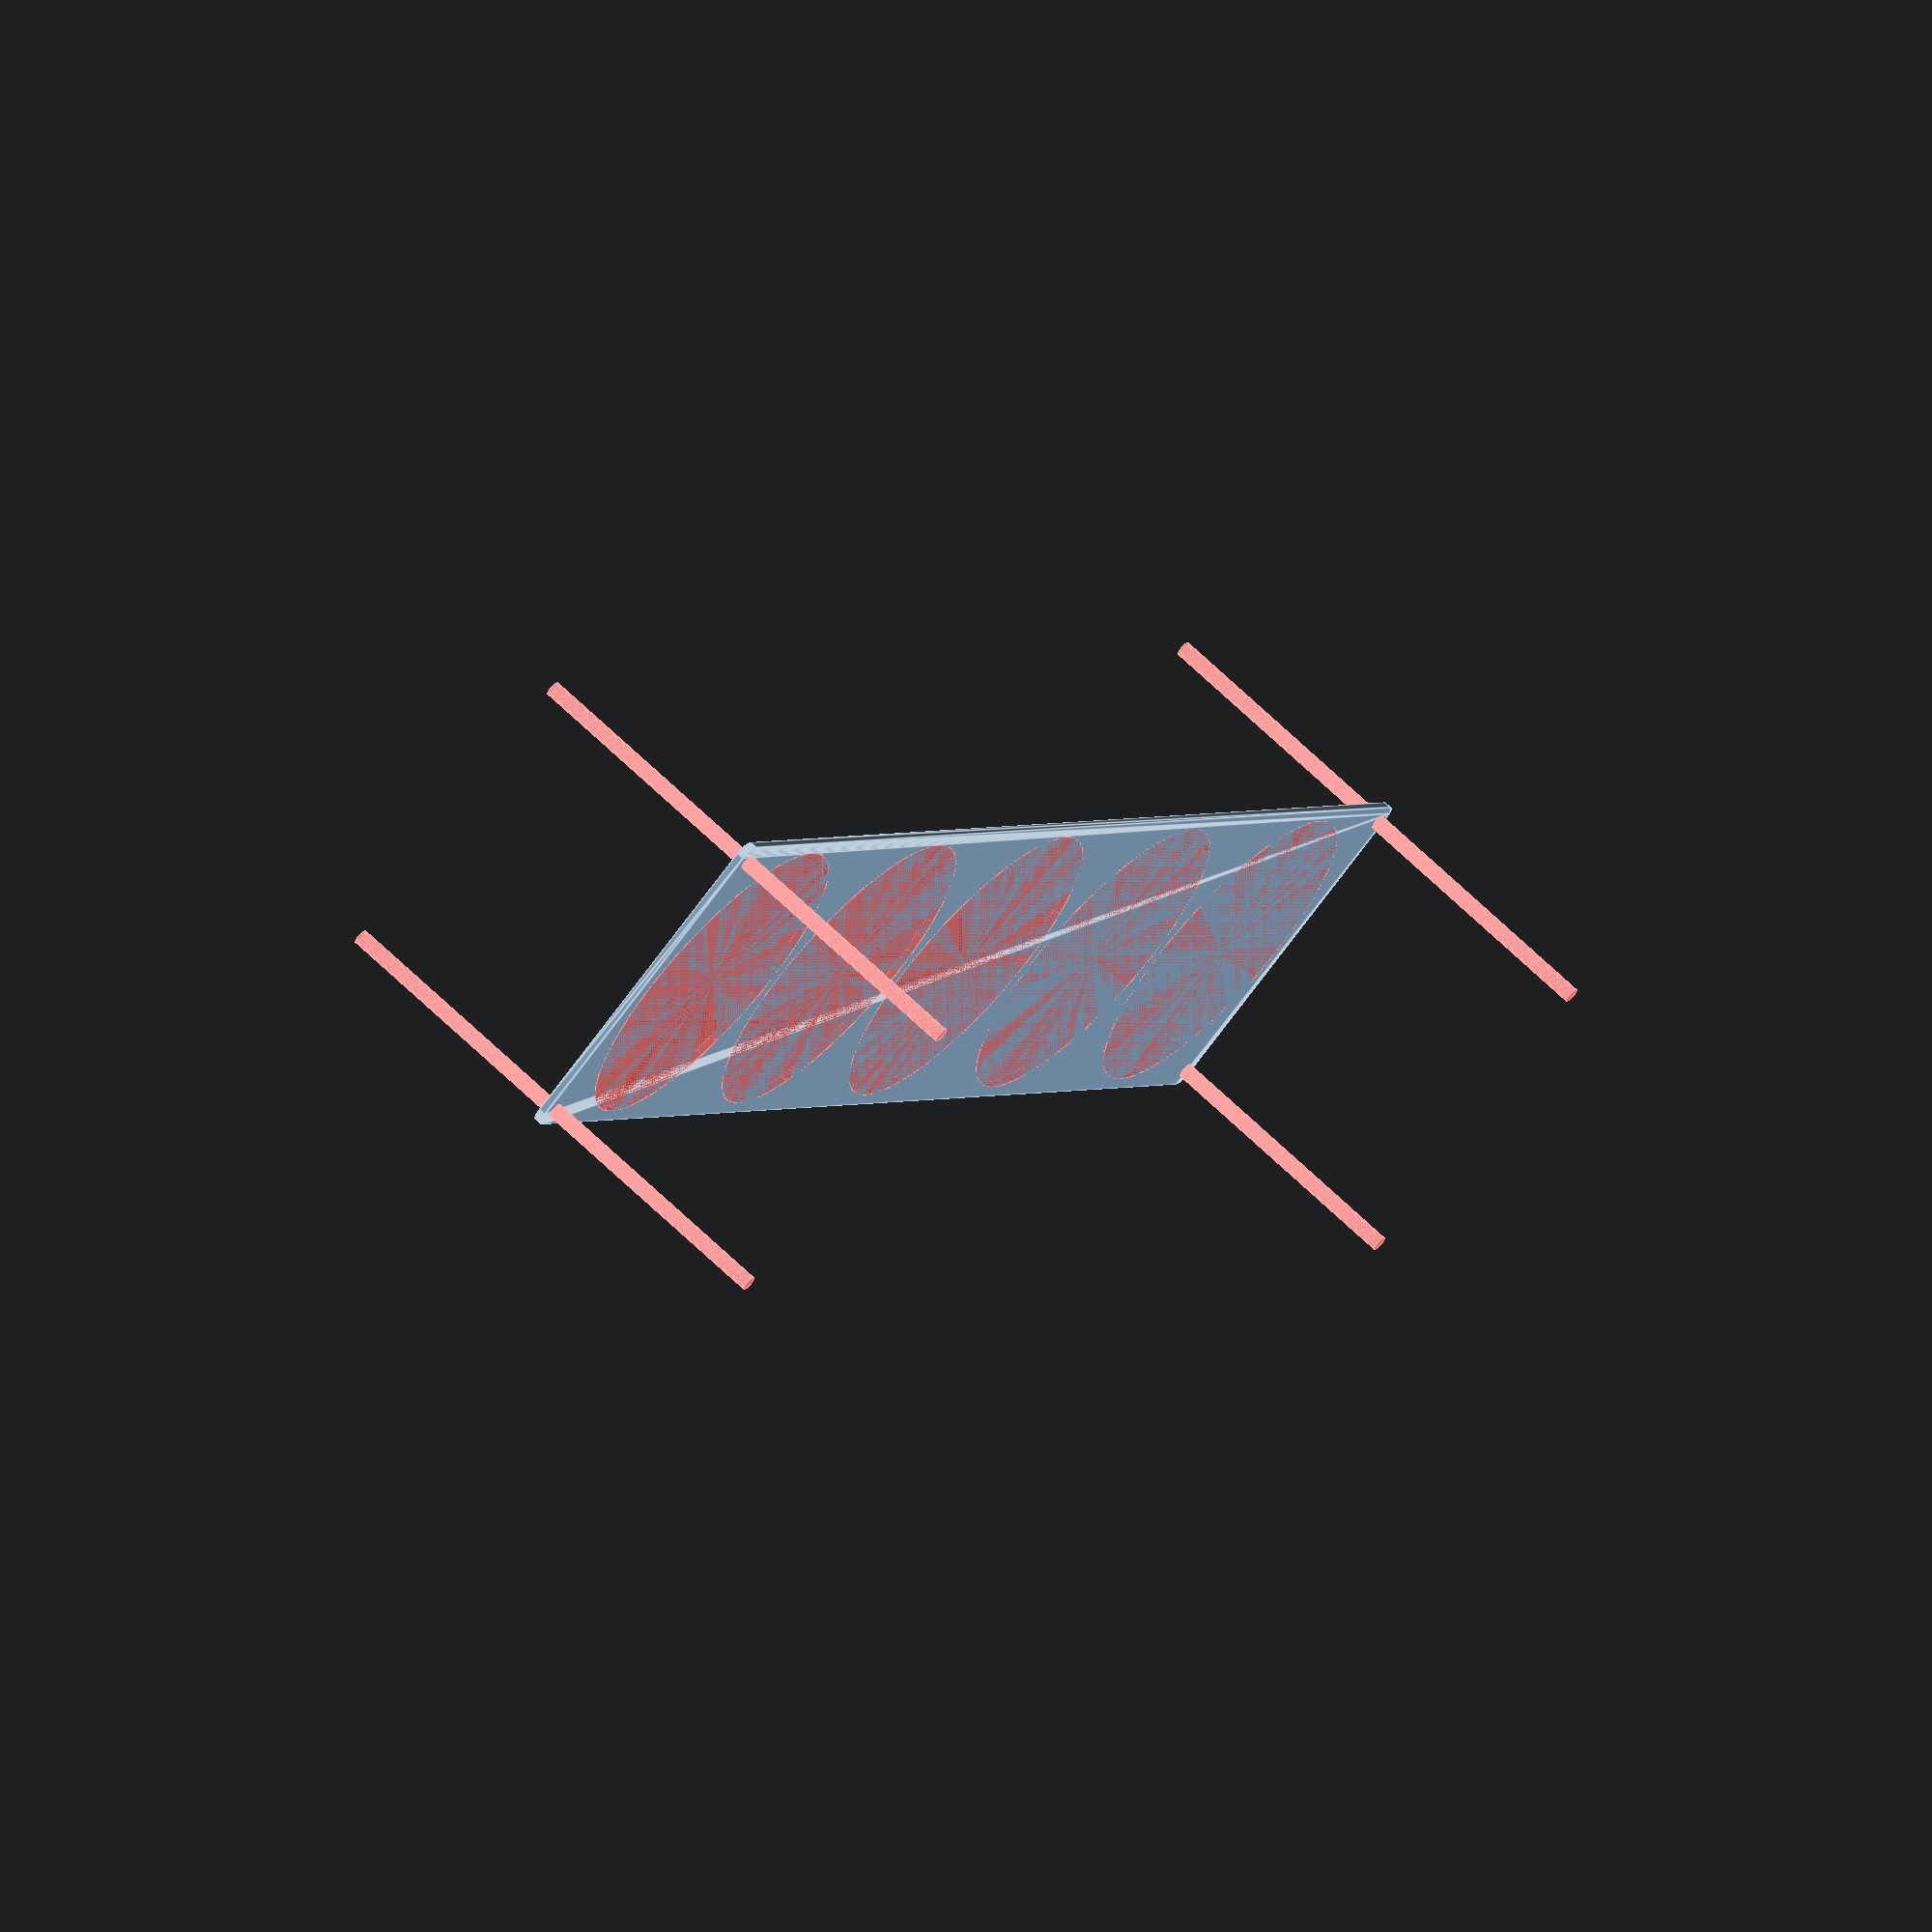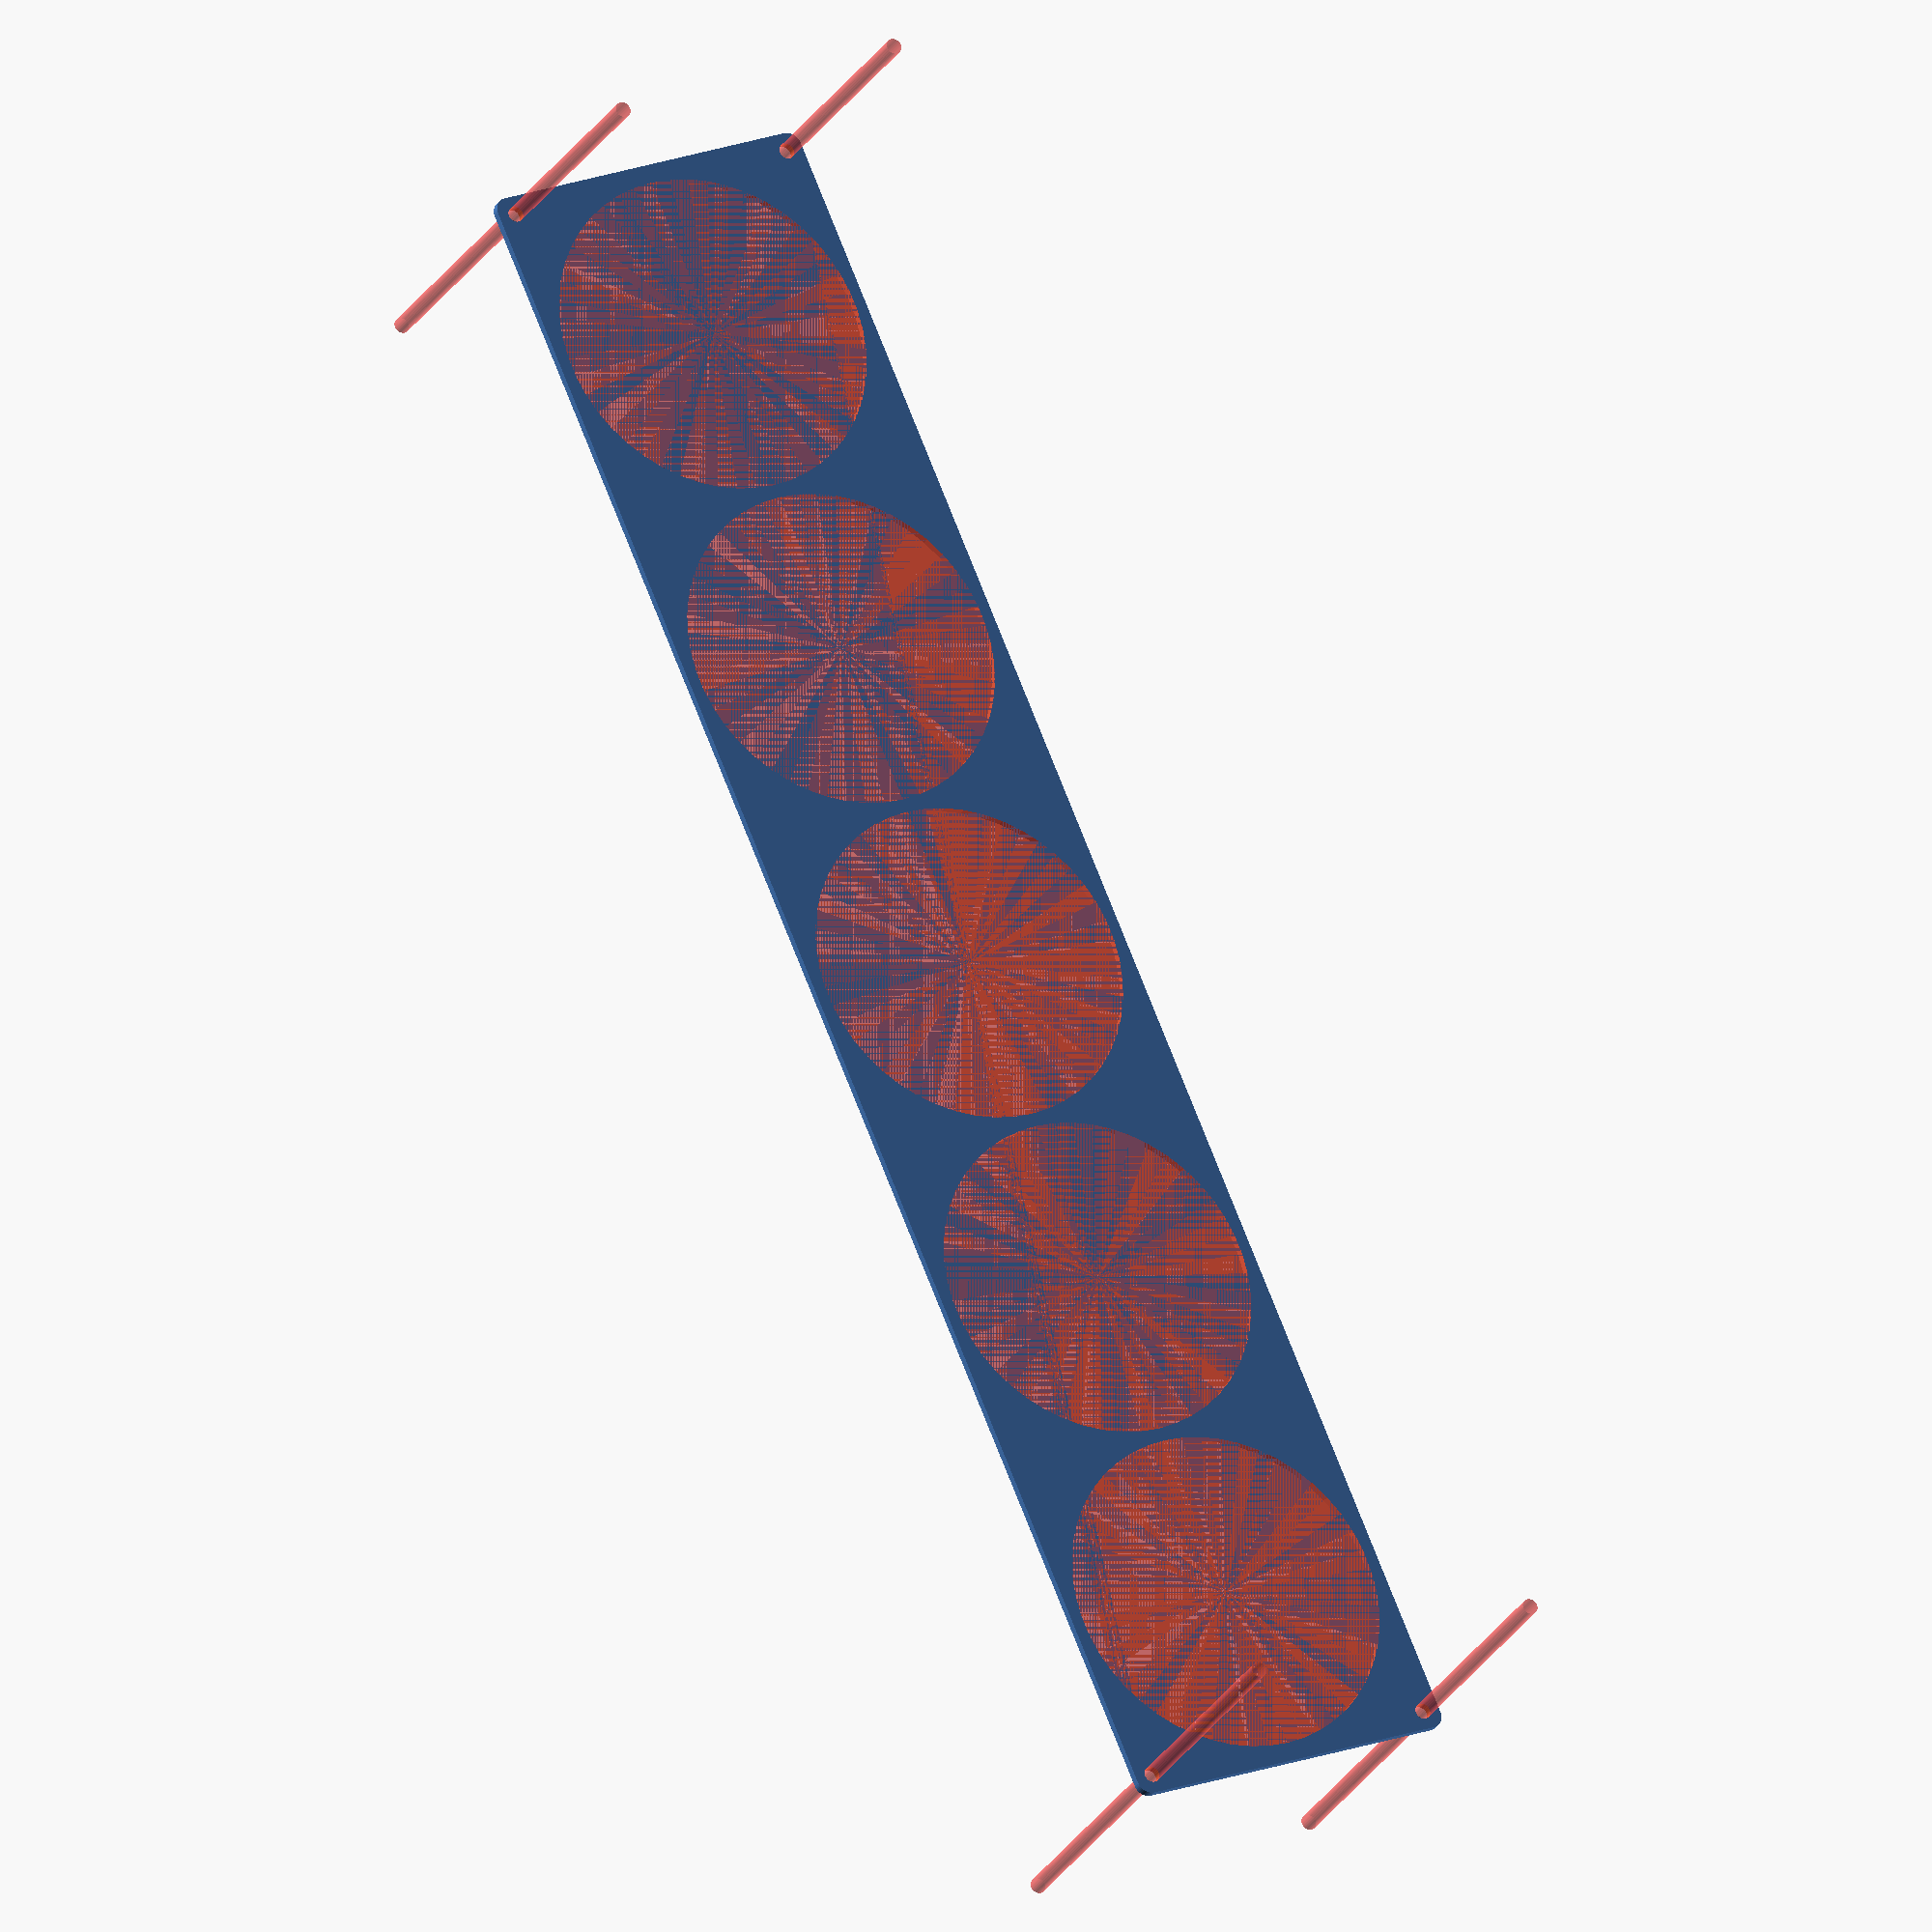
<openscad>
$fn = 50;


difference() {
	union() {
		hull() {
			translate(v = [-324.5000000000, 62.0000000000, 0]) {
				cylinder(h = 3, r = 5);
			}
			translate(v = [324.5000000000, 62.0000000000, 0]) {
				cylinder(h = 3, r = 5);
			}
			translate(v = [-324.5000000000, -62.0000000000, 0]) {
				cylinder(h = 3, r = 5);
			}
			translate(v = [324.5000000000, -62.0000000000, 0]) {
				cylinder(h = 3, r = 5);
			}
		}
	}
	union() {
		#translate(v = [-322.5000000000, -60.0000000000, -100.0000000000]) {
			cylinder(h = 200, r = 3.0000000000);
		}
		#translate(v = [-322.5000000000, 60.0000000000, -100.0000000000]) {
			cylinder(h = 200, r = 3.0000000000);
		}
		#translate(v = [322.5000000000, -60.0000000000, -100.0000000000]) {
			cylinder(h = 200, r = 3.0000000000);
		}
		#translate(v = [322.5000000000, 60.0000000000, -100.0000000000]) {
			cylinder(h = 200, r = 3.0000000000);
		}
		#translate(v = [-260.0000000000, 0, 0]) {
			cylinder(h = 3, r = 62.5000000000);
		}
		#translate(v = [-130.0000000000, 0, 0]) {
			cylinder(h = 3, r = 62.5000000000);
		}
		#cylinder(h = 3, r = 62.5000000000);
		#translate(v = [130.0000000000, 0, 0]) {
			cylinder(h = 3, r = 62.5000000000);
		}
		#translate(v = [260.0000000000, 0, 0]) {
			cylinder(h = 3, r = 62.5000000000);
		}
	}
}
</openscad>
<views>
elev=112.3 azim=301.4 roll=46.0 proj=o view=edges
elev=206.0 azim=66.4 roll=204.2 proj=o view=solid
</views>
